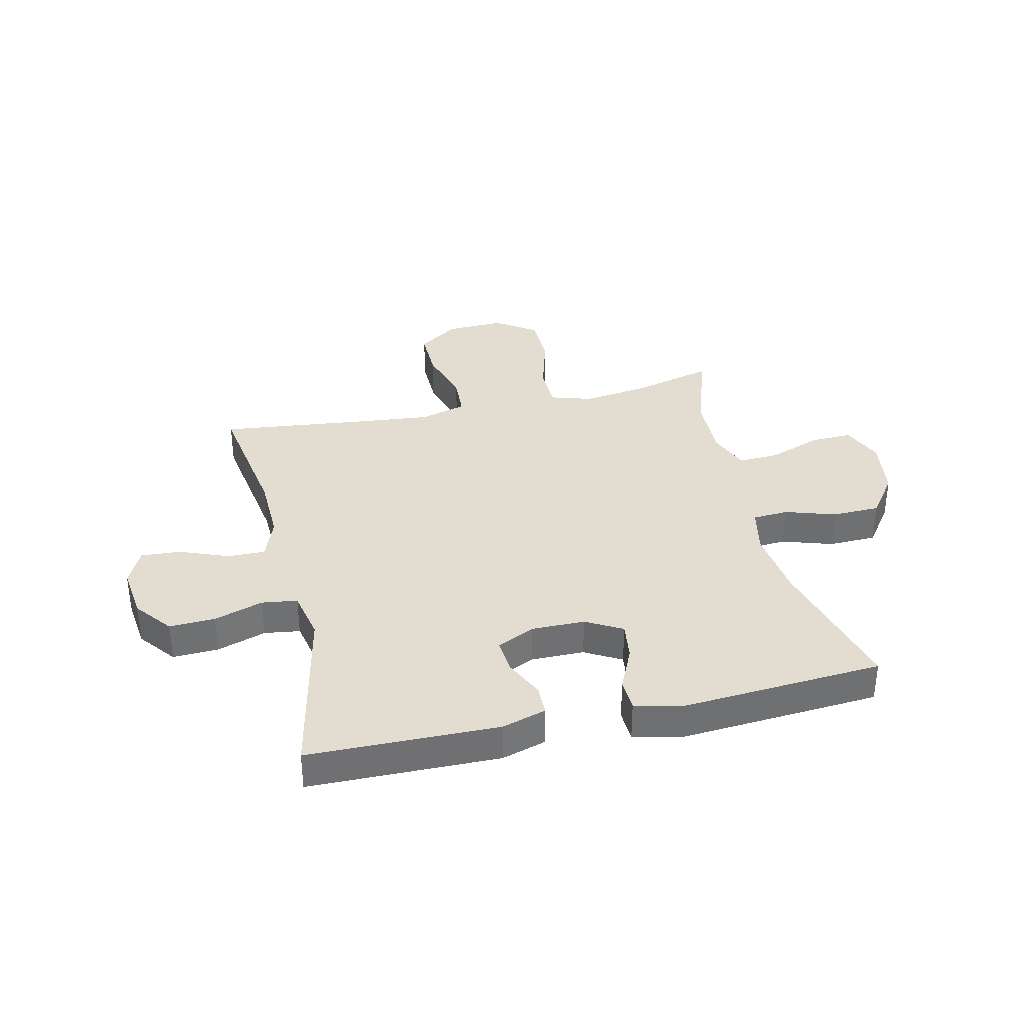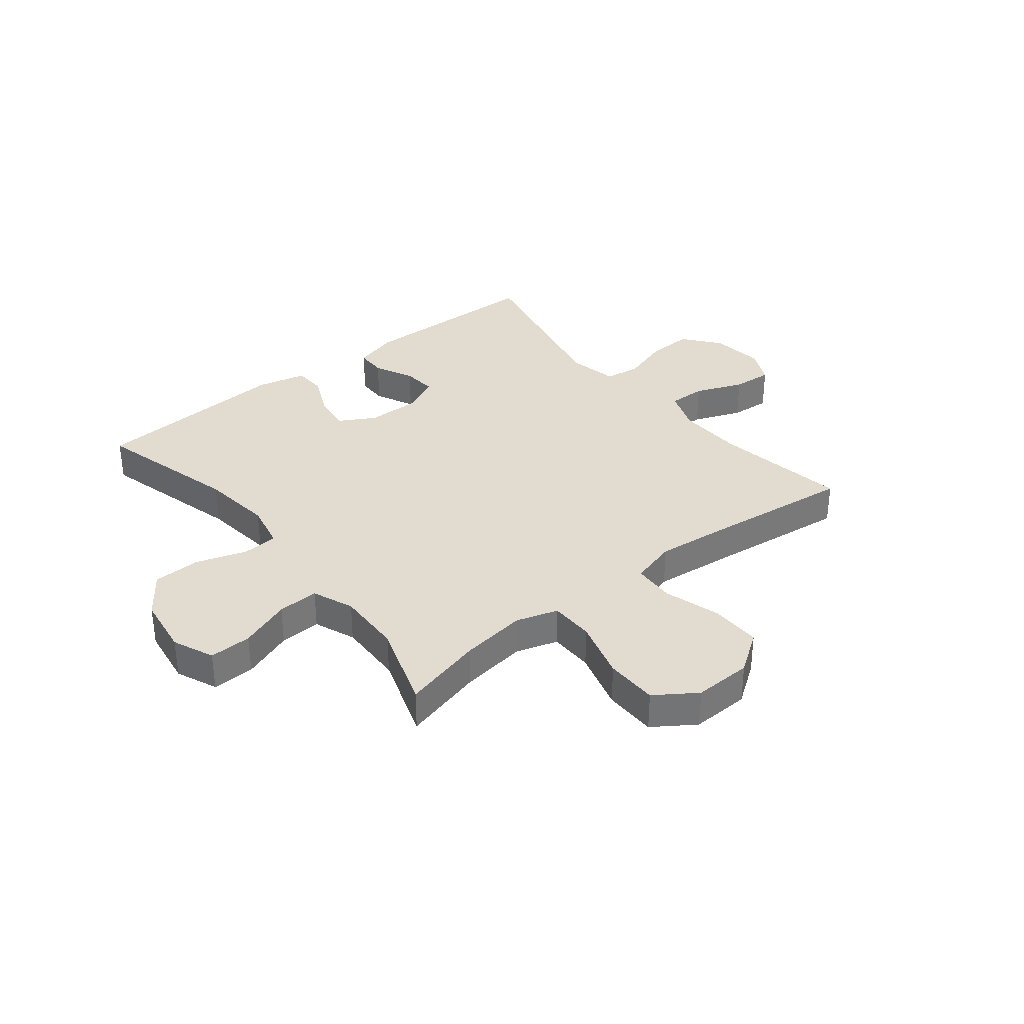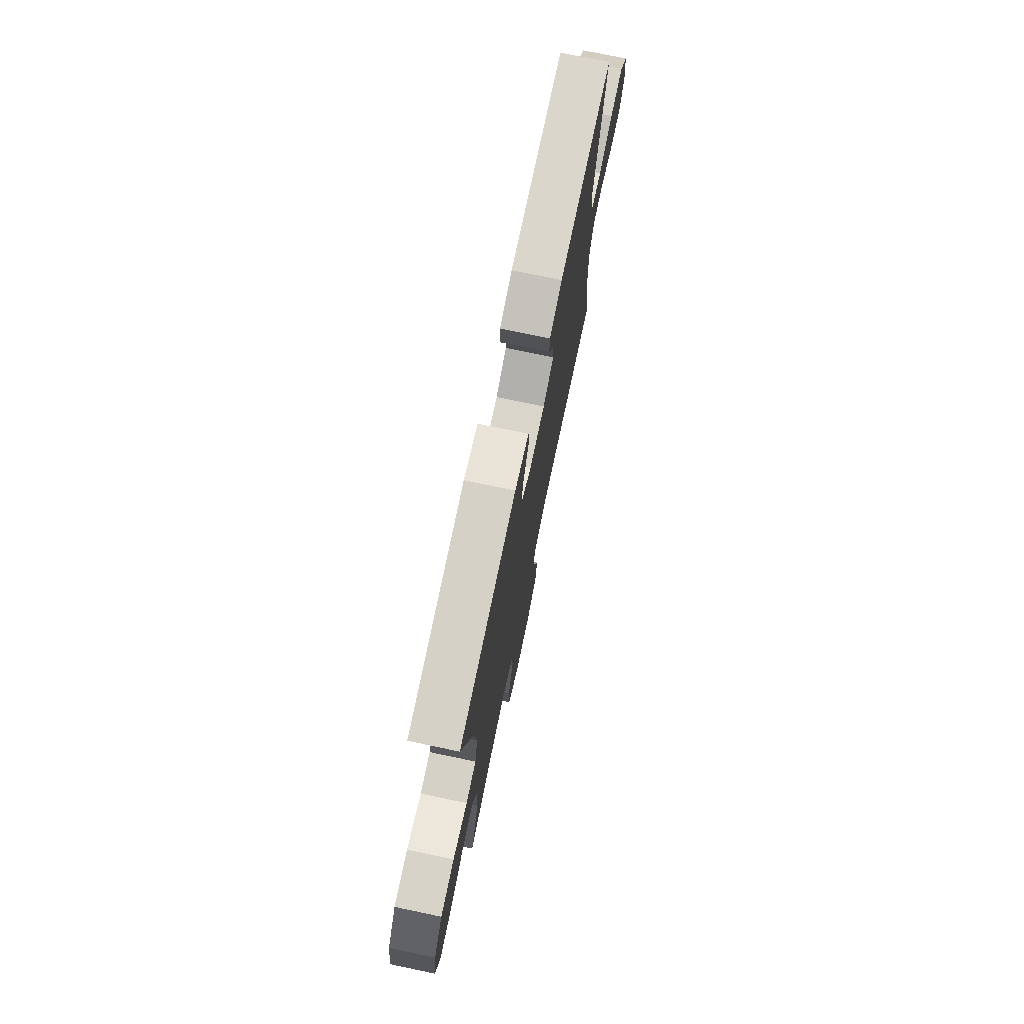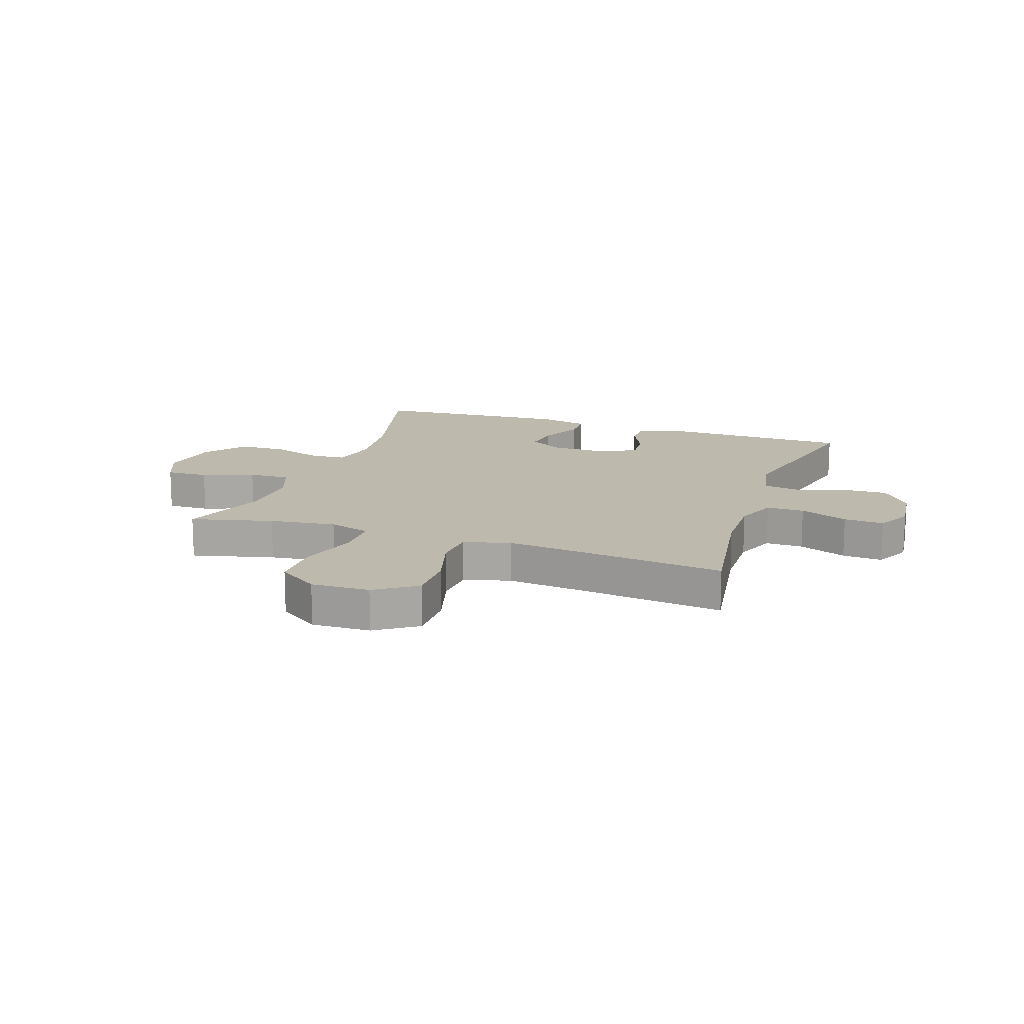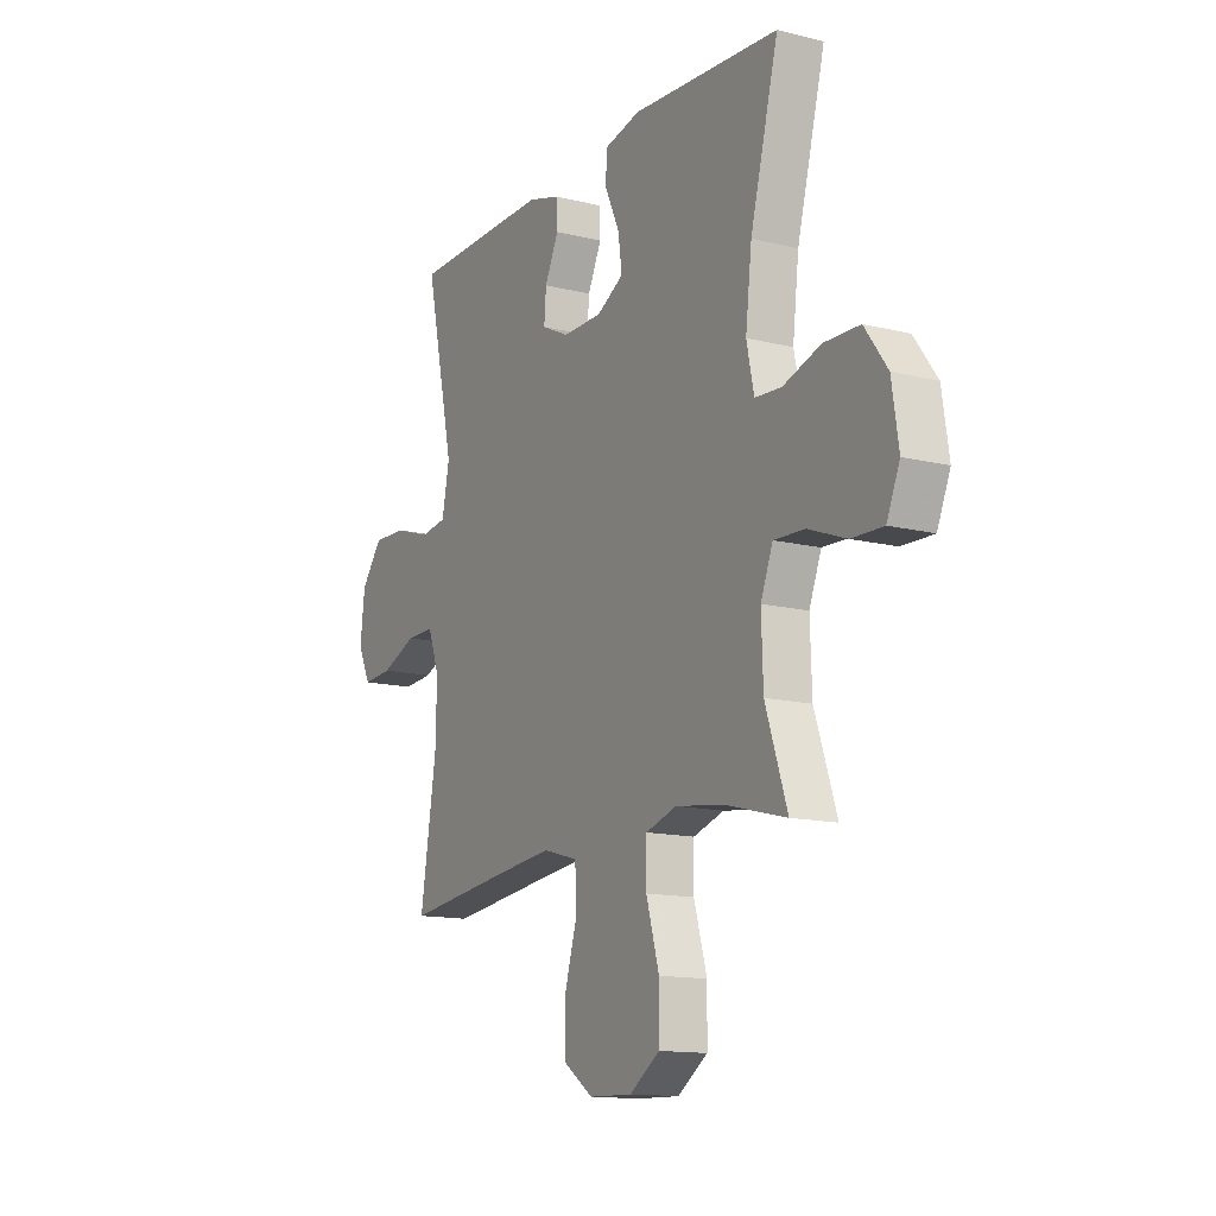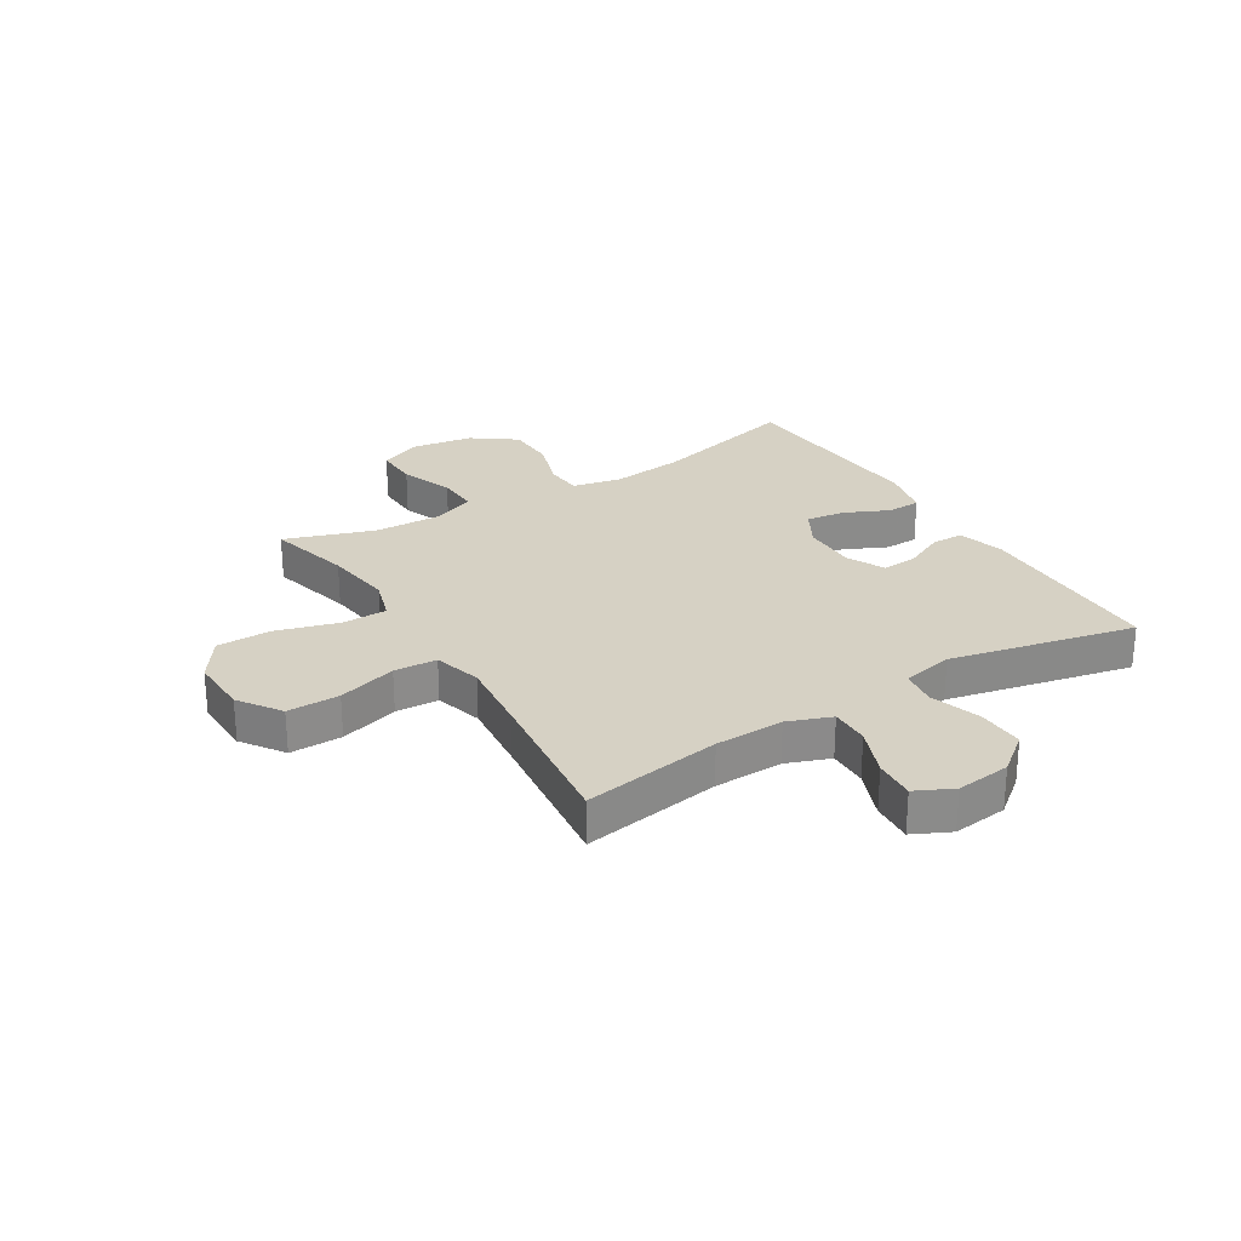
<metadata>
{"format":"obj","ext":"obj","renderer":"f3d","projection":"perspective","resolution":1024,"background":"white","views":[{"elev":35.4,"azim":-13.1,"up":"+Y"},{"elev":34.3,"azim":141.3,"up":"+Y"},{"elev":74.8,"azim":101.8,"up":"+Z"},{"elev":15.2,"azim":-160.8,"up":"+Y"},{"elev":-13.7,"azim":60.9,"up":"+Z"},{"elev":26.7,"azim":-121.6,"up":"+Y"}]}
</metadata>
<code>
v 0.5 0.07 0.5
v 0.433 0.07 0.244
v 0.418 0.07 0.117
v 0.436 0.07 0.034
v 0.499 0.07 0.03
v 0.588 0.07 0.059
v 0.673 0.07 0.057
v 0.727 0.07 -0.017
v 0.743 0.07 -0.123
v 0.712 0.07 -0.196
v 0.637 0.07 -0.194
v 0.546 0.07 -0.16
v 0.473 0.07 -0.157
v 0.444 0.07 -0.23
v 0.448 0.07 -0.347
v 0.5 0.07 -0.5
v 0.356 0.07 -0.463
v 0.239 0.07 -0.447
v 0.165 0.07 -0.47
v 0.164 0.07 -0.548
v 0.195 0.07 -0.655
v 0.194 0.07 -0.748
v 0.122 0.07 -0.797
v 0.019 0.07 -0.794
v -0.053 0.07 -0.744
v -0.052 0.07 -0.654
v -0.022 0.07 -0.553
v -0.026 0.07 -0.479
v -0.108 0.07 -0.456
v -0.235 0.07 -0.469
v -0.5 0.07 -0.5
v -0.462 0.07 -0.262
v -0.459 0.07 -0.144
v -0.487 0.07 -0.069
v -0.554 0.07 -0.07
v -0.639 0.07 -0.104
v -0.71 0.07 -0.109
v -0.741 0.07 -0.045
v -0.73 0.07 0.049
v -0.679 0.07 0.114
v -0.598 0.07 0.111
v -0.511 0.07 0.083
v -0.448 0.07 0.092
v -0.43 0.07 0.181
v -0.5 0.07 0.5
v -0.164 0.07 0.506
v -0.086 0.07 0.483
v -0.085 0.07 0.429
v -0.118 0.07 0.359
v -0.123 0.07 0.298
v -0.057 0.07 0.266
v 0.038 0.07 0.267
v 0.102 0.07 0.303
v 0.093 0.07 0.37
v 0.058 0.07 0.446
v 0.06 0.07 0.504
v 0.147 0.07 0.524
v 0.5 0 0.5
v 0.433 0 0.244
v 0.418 0 0.117
v 0.436 0 0.034
v 0.499 0 0.03
v 0.588 0 0.059
v 0.673 0 0.057
v 0.727 0 -0.017
v 0.743 0 -0.123
v 0.712 0 -0.196
v 0.637 0 -0.194
v 0.546 0 -0.16
v 0.473 0 -0.157
v 0.444 0 -0.23
v 0.448 0 -0.347
v 0.5 0 -0.5
v 0.356 0 -0.463
v 0.239 0 -0.447
v 0.165 0 -0.47
v 0.164 0 -0.548
v 0.195 0 -0.655
v 0.194 0 -0.748
v 0.122 0 -0.797
v 0.019 0 -0.794
v -0.053 0 -0.744
v -0.052 0 -0.654
v -0.022 0 -0.553
v -0.026 0 -0.479
v -0.108 0 -0.456
v -0.235 0 -0.469
v -0.5 0 -0.5
v -0.462 0 -0.262
v -0.459 0 -0.144
v -0.487 0 -0.069
v -0.554 0 -0.07
v -0.639 0 -0.104
v -0.71 0 -0.109
v -0.741 0 -0.045
v -0.73 0 0.049
v -0.679 0 0.114
v -0.598 0 0.111
v -0.511 0 0.083
v -0.448 0 0.092
v -0.43 0 0.181
v -0.5 0 0.5
v -0.164 0 0.506
v -0.086 0 0.483
v -0.085 0 0.429
v -0.118 0 0.359
v -0.123 0 0.298
v -0.057 0 0.266
v 0.038 0 0.267
v 0.102 0 0.303
v 0.093 0 0.37
v 0.058 0 0.446
v 0.06 0 0.504
v 0.147 0 0.524
f 57 1 2
f 56 57 2
f 55 56 2
f 54 55 2
f 53 54 2 3
f 52 53 3 4
f 51 52 4
f 47 48 49
f 46 47 49
f 45 46 49
f 44 45 49
f 43 44 49 50
f 40 41 42
f 39 40 42
f 38 39 42
f 37 38 42
f 36 37 42
f 35 36 42
f 34 35 42 43
f 43 50 51
f 34 43 51
f 33 34 51
f 30 31 32
f 33 51 4
f 32 33 4
f 30 32 4
f 29 30 4
f 25 26 27
f 24 25 27
f 23 24 27
f 22 23 27
f 21 22 27
f 20 21 27
f 19 20 27 28
f 15 16 17
f 14 15 17 18
f 29 4 5
f 28 29 5
f 19 28 5
f 18 19 5
f 14 18 5
f 13 14 5
f 7 8 9
f 6 7 9
f 5 6 9
f 13 5 9
f 12 13 9
f 9 10 11 12
f 59 58 114
f 59 114 113
f 59 113 112
f 59 112 111
f 60 59 111 110
f 61 60 110 109
f 61 109 108
f 106 105 104
f 106 104 103
f 106 103 102
f 106 102 101
f 107 106 101 100
f 99 98 97
f 99 97 96
f 99 96 95
f 99 95 94
f 99 94 93
f 99 93 92
f 100 99 92 91
f 108 107 100
f 108 100 91
f 108 91 90
f 89 88 87
f 61 108 90
f 61 90 89
f 61 89 87
f 61 87 86
f 84 83 82
f 84 82 81
f 84 81 80
f 84 80 79
f 84 79 78
f 84 78 77
f 85 84 77 76
f 74 73 72
f 75 74 72 71
f 62 61 86
f 62 86 85
f 62 85 76
f 62 76 75
f 62 75 71
f 62 71 70
f 66 65 64
f 66 64 63
f 66 63 62
f 66 62 70
f 66 70 69
f 69 68 67 66
f 1 58 59 2
f 2 59 60 3
f 3 60 61 4
f 4 61 62 5
f 5 62 63 6
f 6 63 64 7
f 7 64 65 8
f 8 65 66 9
f 9 66 67 10
f 10 67 68 11
f 11 68 69 12
f 12 69 70 13
f 13 70 71 14
f 14 71 72 15
f 15 72 73 16
f 16 73 74 17
f 17 74 75 18
f 18 75 76 19
f 19 76 77 20
f 20 77 78 21
f 21 78 79 22
f 22 79 80 23
f 23 80 81 24
f 24 81 82 25
f 25 82 83 26
f 26 83 84 27
f 27 84 85 28
f 28 85 86 29
f 29 86 87 30
f 30 87 88 31
f 31 88 89 32
f 32 89 90 33
f 33 90 91 34
f 34 91 92 35
f 35 92 93 36
f 36 93 94 37
f 37 94 95 38
f 38 95 96 39
f 39 96 97 40
f 40 97 98 41
f 41 98 99 42
f 42 99 100 43
f 43 100 101 44
f 44 101 102 45
f 45 102 103 46
f 46 103 104 47
f 47 104 105 48
f 48 105 106 49
f 49 106 107 50
f 50 107 108 51
f 51 108 109 52
f 52 109 110 53
f 53 110 111 54
f 54 111 112 55
f 55 112 113 56
f 56 113 114 57
f 57 114 58 1

</code>
